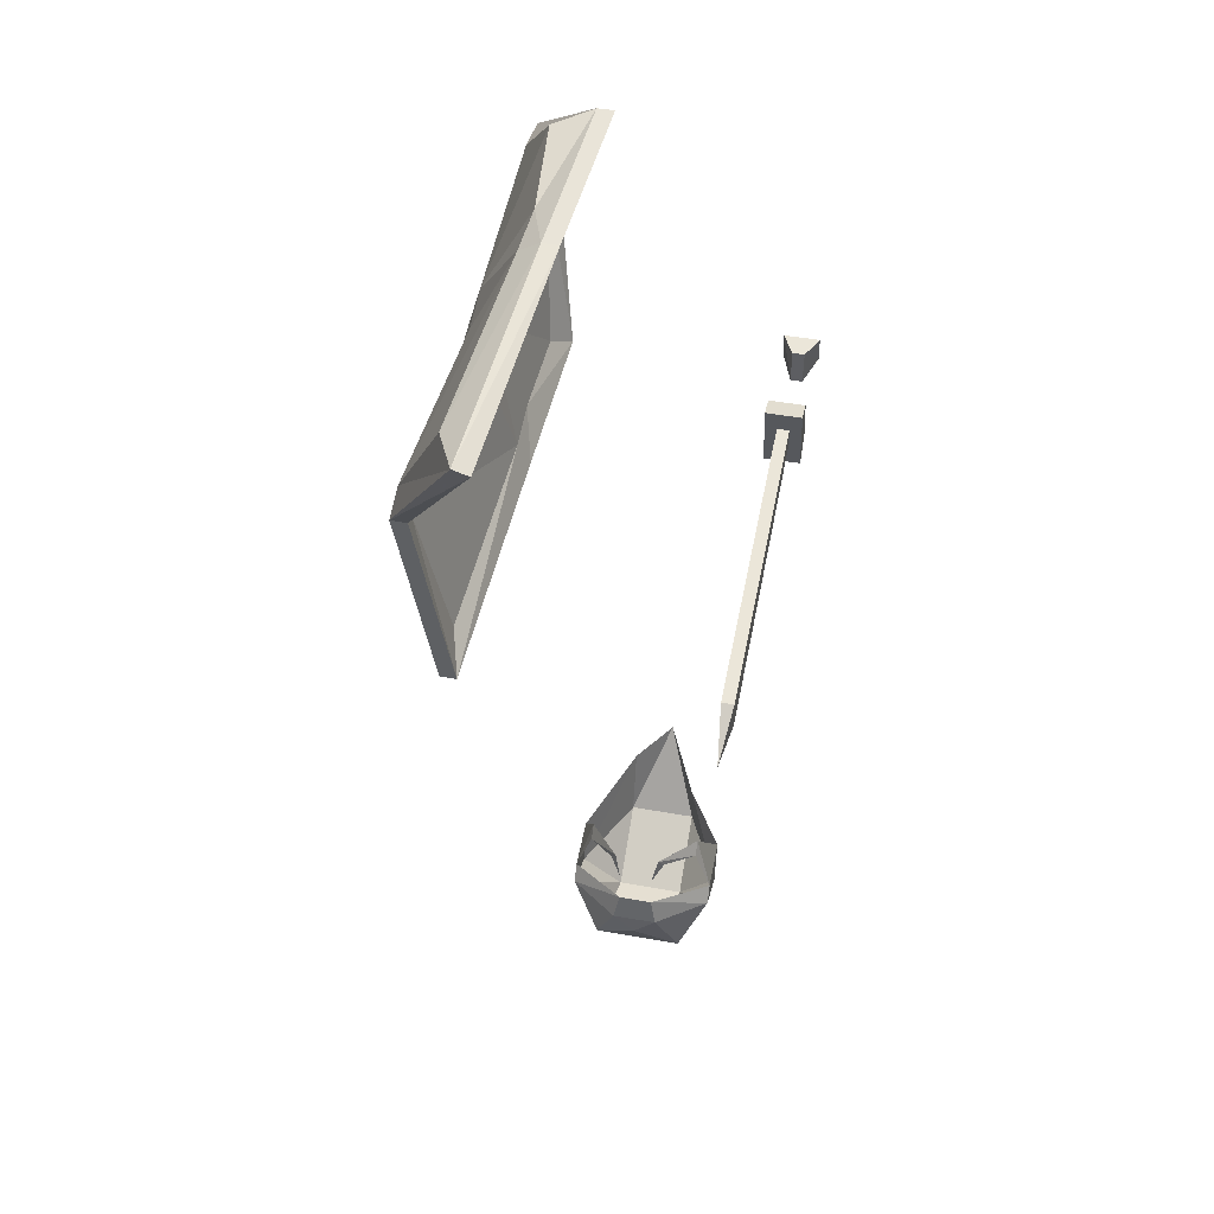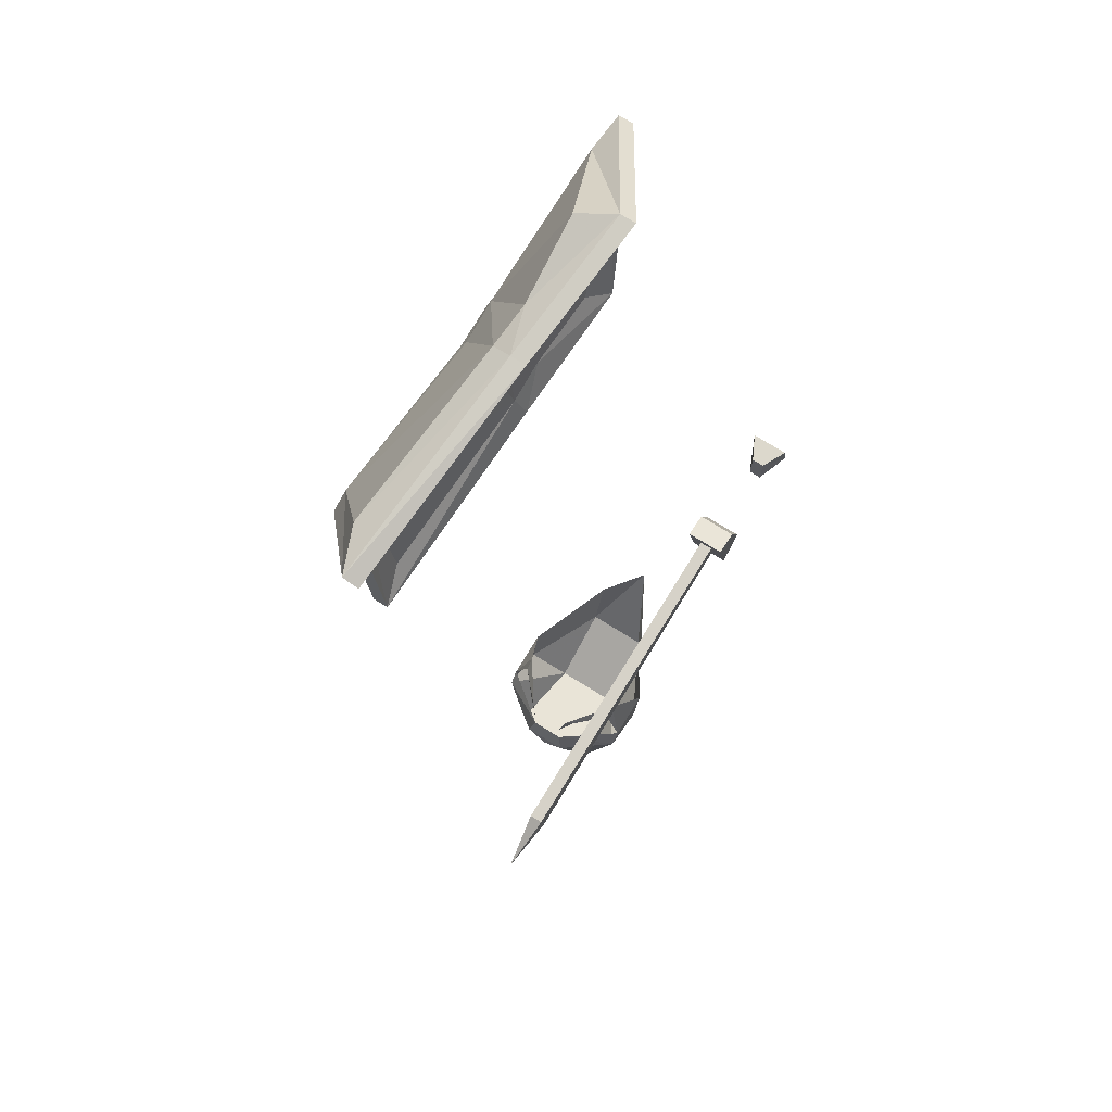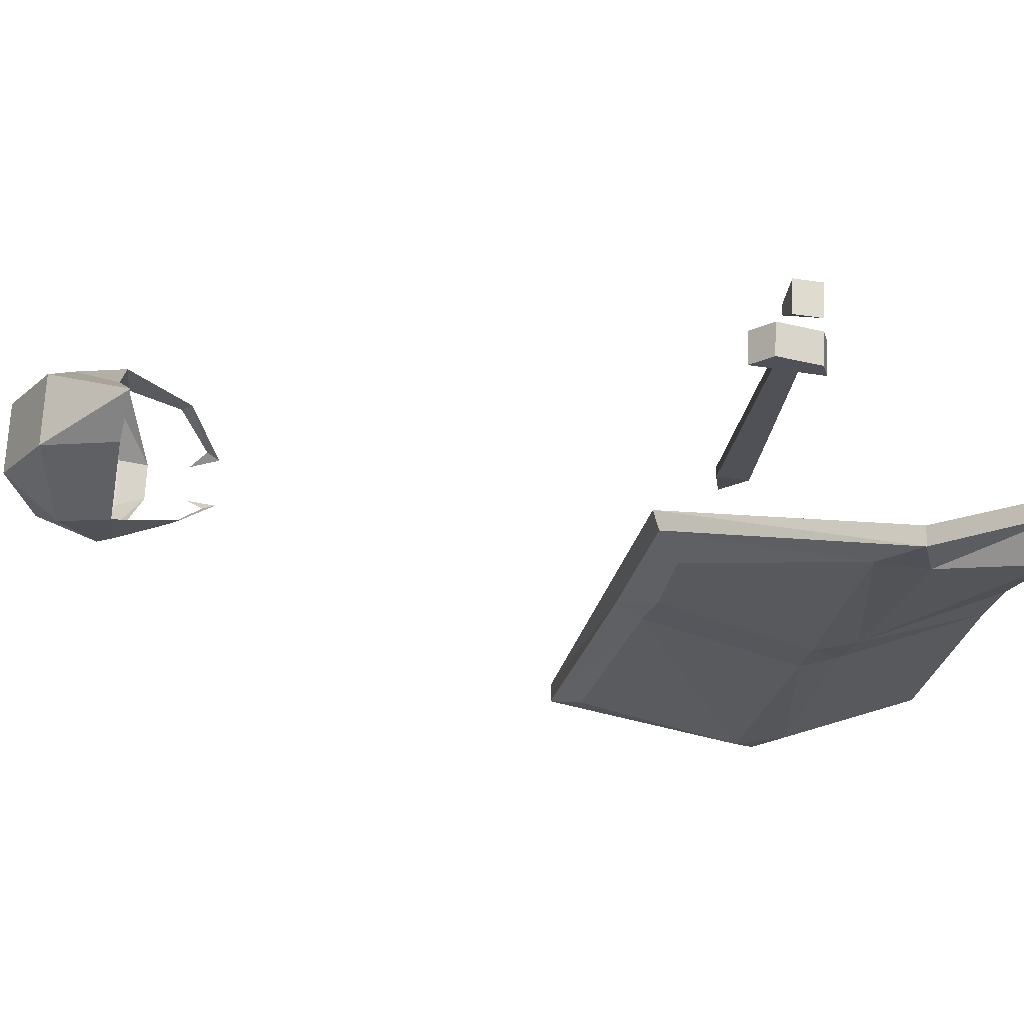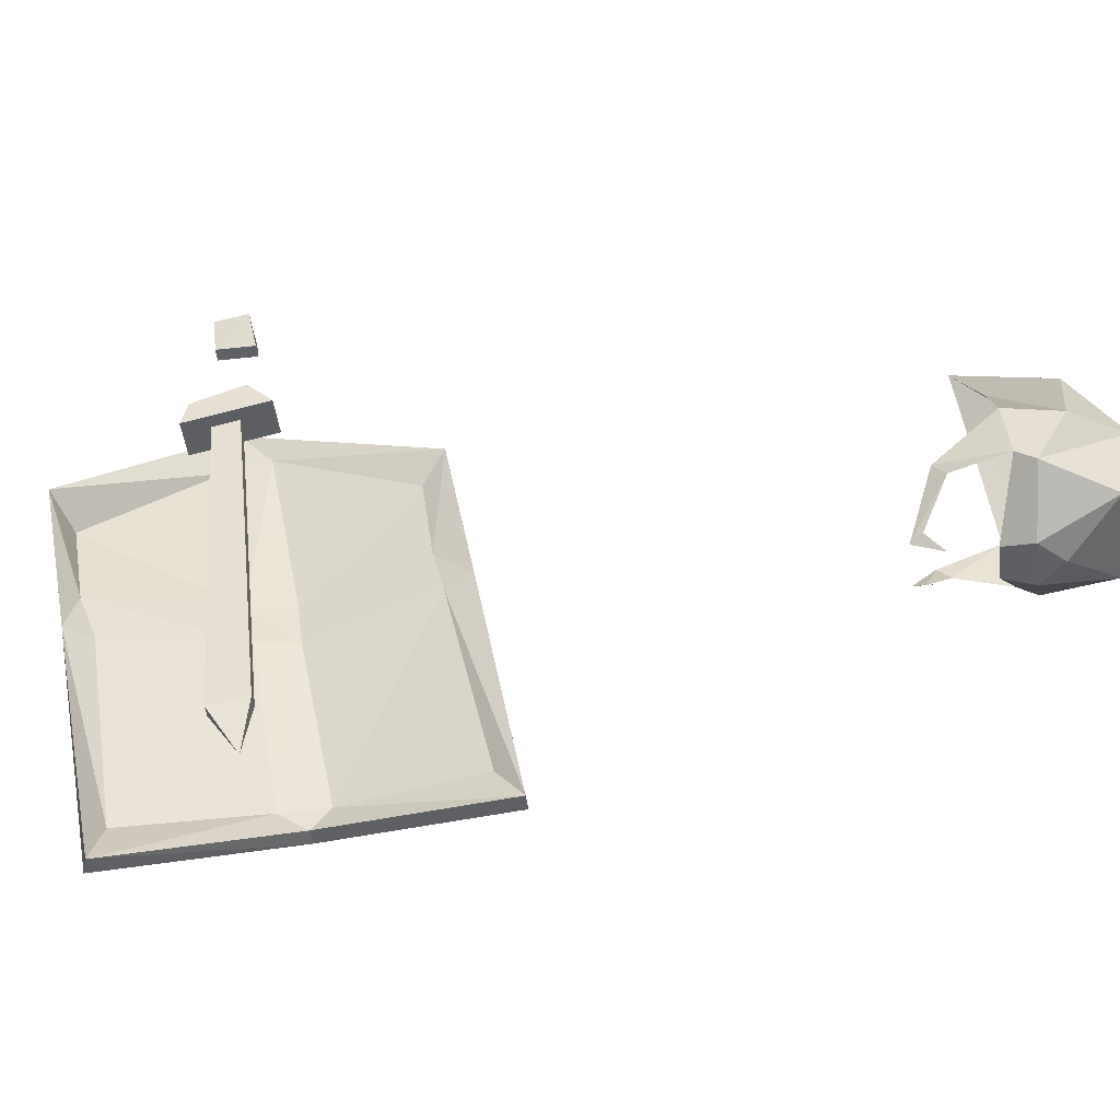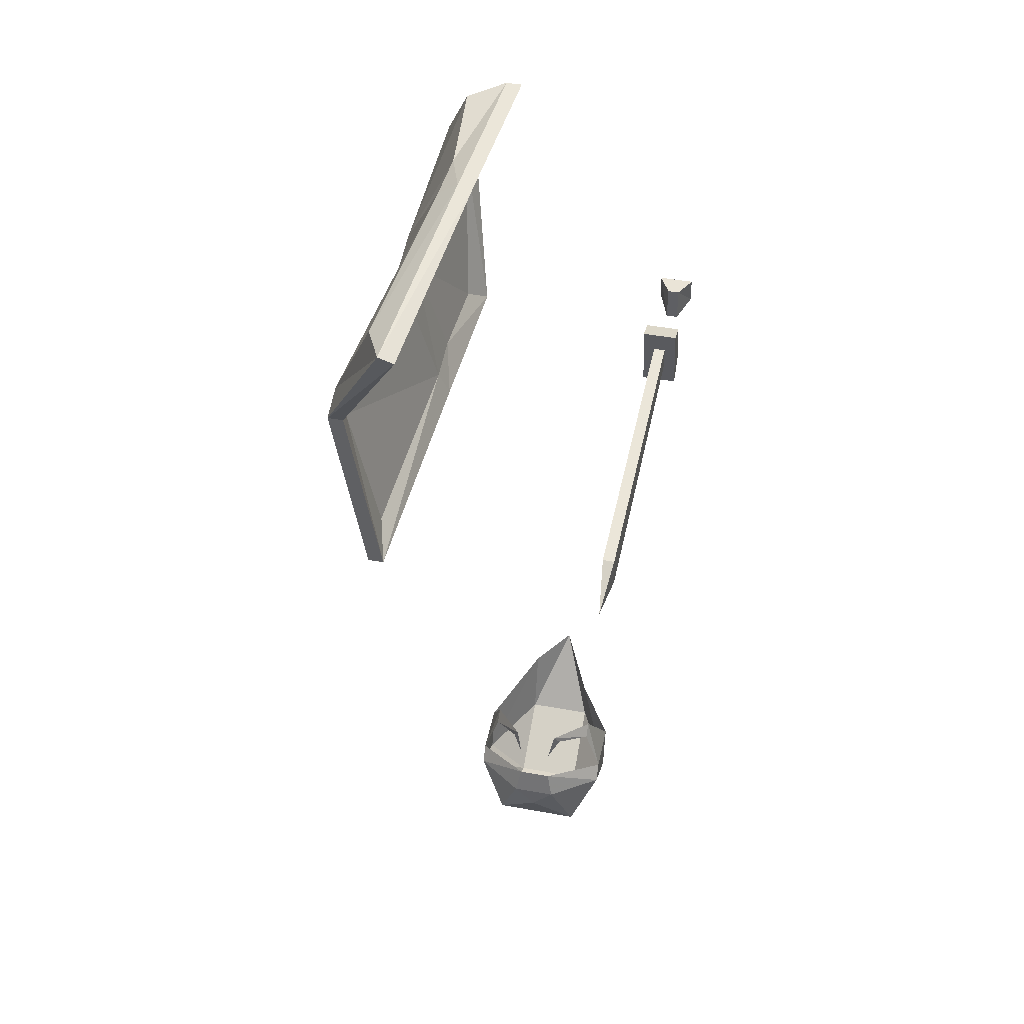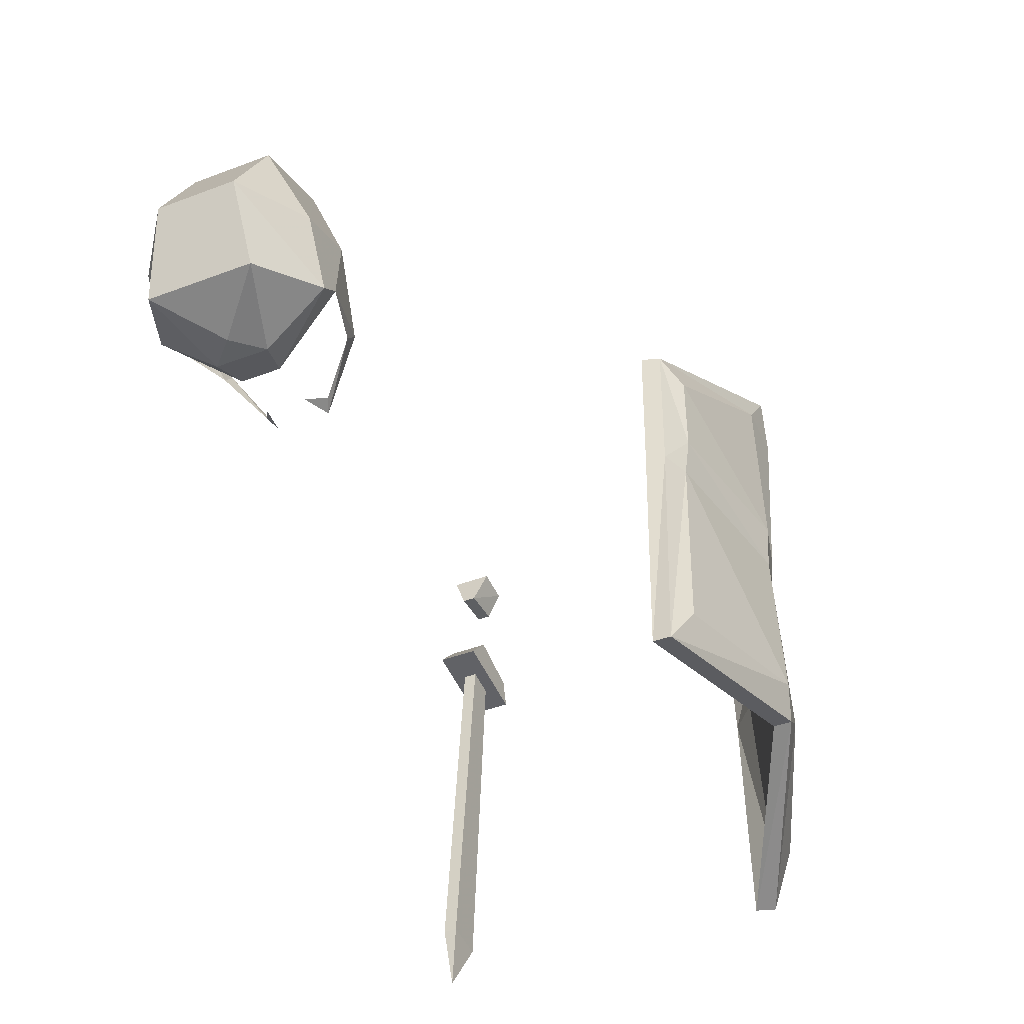
<metadata>
{"format":"obj","ext":"obj","renderer":"f3d","projection":"perspective","resolution":1024,"background":"white","views":[{"elev":48.5,"azim":-168.8,"up":"+Y"},{"elev":72.7,"azim":-148.0,"up":"+Y"},{"elev":69.7,"azim":92.8,"up":"+Z"},{"elev":-46.2,"azim":-82.7,"up":"+Z"},{"elev":43.6,"azim":-167.8,"up":"+Y"},{"elev":-39.6,"azim":25.7,"up":"+Z"}]}
</metadata>
<code>
o npc/san_tojalon/1
v 1 -193 19
v -5 -208 9
v 7 -208 9
v 7 -195 12
v 14 -207 -6
v 14 -198 -4
v 14 -199 -13
v 11 -188 -11
v 11 -190 -13
v 5 -184 -20
v 6 -186 -19
v 4 -189 -21
v -5 -216 -4
v 7 -216 -4
v 14 -202 -15
v 4 -196 -21
v 5 -201 -22
v -2 -196 -21
v -3 -201 -22
v -12 -202 -15
v -12 -199 -13
v -12 -207 -6
v -12 -198 -4
v -9 -190 -13
v -9 -188 -11
v -4 -186 -19
v -3 -184 -20
v -2 -189 -21
v -7 -213 -18
v 9 -213 -18
v 1 -205 -22
v -5 -197 7
v -17 -88 17
v -17 -94 17
v -19 -94 17
v -19 -88 17
v -15 -88 21
v -15 -93 22
v -21 -93 22
v -21 -88 21
v -17 -93 2
v -17 -89 0
v -19 -89 0
v -19 -93 2
v -17 -99 -53
v -17 -93 -54
v -19 -93 -54
v -19 -99 -53
v -18 -98 -62
v -21 -85 -1
v -21 -86 3
v -15 -86 3
v -15 -85 -1
v -21 -98 2
v -21 -94 6
v -15 -94 6
v -15 -98 2
v 35 -82 16
v 34 -76 47
v 34 -84 49
v 37 -89 17
v 35 -84 8
v 25 -61 2
v 24 -59 10
v 25 -55 26
v 18 -53 29
v 34 -78 56
v 28 -113 41
v 31 -110 36
v 32 -112 21
v 37 -90 9
v 39 -89 -24
v 29 -67 -33
v 21 -58 1
v 32 -114 13
v 41 -97 -22
v 40 -94 -27
v 25 -65 -42
v 18 -58 1
v 15 -53 29
v 31 -78 56
v 25 -114 41
v 27 -119 14
v 30 -118 14
v 35 -122 -23
v 33 -127 -30
v 37 -94 -27
v 22 -66 -42
v 26 -67 -33
v 22 -62 2
v 21 -59 10
v 22 -56 26
v 31 -76 47
v 31 -84 49
v 28 -110 36
v 29 -112 21
v 29 -114 13
v 30 -127 -30
v 32 -82 16
v 34 -90 17
v 34 -91 9
v 38 -97 -22
v 32 -122 -23
v 32 -84 8
v 36 -89 -24
f 1 2 3
f 1 3 4
f 4 3 5
f 4 5 6
f 6 5 7
f 6 7 8
f 6 8 9
f 6 9 7
f 7 9 8
f 8 9 10
f 8 10 11
f 8 11 9
f 9 11 10
f 10 11 12
f 10 12 11
f 3 2 13
f 3 13 14
f 3 14 5
f 5 14 15
f 5 15 7
f 7 15 16
f 16 15 17
f 16 17 18
f 18 17 19
f 18 19 20
f 18 20 21
f 21 20 22
f 21 22 23
f 21 23 24
f 21 24 25
f 21 25 23
f 23 25 24
f 24 25 26
f 24 26 27
f 24 27 25
f 25 27 26
f 26 27 28
f 26 28 27
f 14 13 29
f 14 29 30
f 14 30 15
f 15 30 17
f 17 30 31
f 17 31 19
f 19 31 29
f 19 29 20
f 20 29 13
f 20 13 22
f 22 13 2
f 22 2 32
f 22 32 23
f 30 29 31
f 2 1 32
f 33 34 35
f 33 35 36
f 33 36 37
f 33 37 34
f 34 37 38
f 34 38 39
f 34 39 35
f 35 39 36
f 36 39 40
f 36 40 37
f 37 40 38
f 38 40 39
f 41 42 43
f 41 43 44
f 41 44 45
f 41 45 42
f 42 45 46
f 42 46 47
f 42 47 43
f 43 47 44
f 44 47 48
f 44 48 45
f 45 48 49
f 45 49 46
f 46 49 47
f 47 49 48
f 50 51 52
f 50 52 53
f 50 53 54
f 50 54 51
f 51 54 55
f 51 55 56
f 51 56 52
f 52 56 53
f 53 56 57
f 53 57 54
f 54 57 55
f 55 57 56
f 58 59 60
f 58 60 61
f 58 61 62
f 58 62 63
f 58 63 64
f 58 64 65
f 58 65 59
f 59 65 66
f 59 66 67
f 59 67 60
f 60 67 68
f 60 68 69
f 60 69 61
f 61 69 70
f 61 70 71
f 61 71 62
f 62 71 72
f 62 72 63
f 63 72 73
f 63 73 74
f 63 74 64
f 64 74 66
f 64 66 65
f 71 70 75
f 71 75 76
f 71 76 72
f 72 76 77
f 72 77 78
f 72 78 73
f 73 78 74
f 74 78 79
f 74 79 80
f 74 80 66
f 66 80 81
f 66 81 67
f 67 81 82
f 67 82 68
f 68 82 83
f 68 83 84
f 68 84 70
f 68 70 69
f 75 85 76
f 76 85 86
f 76 86 77
f 77 86 87
f 77 87 88
f 77 88 78
f 78 88 79
f 79 88 89
f 79 89 90
f 79 90 91
f 79 91 80
f 80 91 92
f 80 92 93
f 80 93 81
f 81 93 94
f 81 94 82
f 82 94 95
f 82 95 96
f 82 96 83
f 83 96 97
f 83 97 98
f 83 98 84
f 84 98 86
f 84 86 75
f 84 75 70
f 86 85 75
f 94 93 99
f 94 99 100
f 94 100 95
f 95 100 96
f 96 100 97
f 97 100 101
f 97 101 102
f 97 102 103
f 97 103 98
f 98 103 102
f 98 102 87
f 98 87 86
f 101 100 99
f 101 99 104
f 101 104 105
f 101 105 102
f 102 105 87
f 87 105 88
f 88 105 89
f 89 105 90
f 90 105 104
f 90 104 91
f 91 104 99
f 91 99 92
f 92 99 93

</code>
